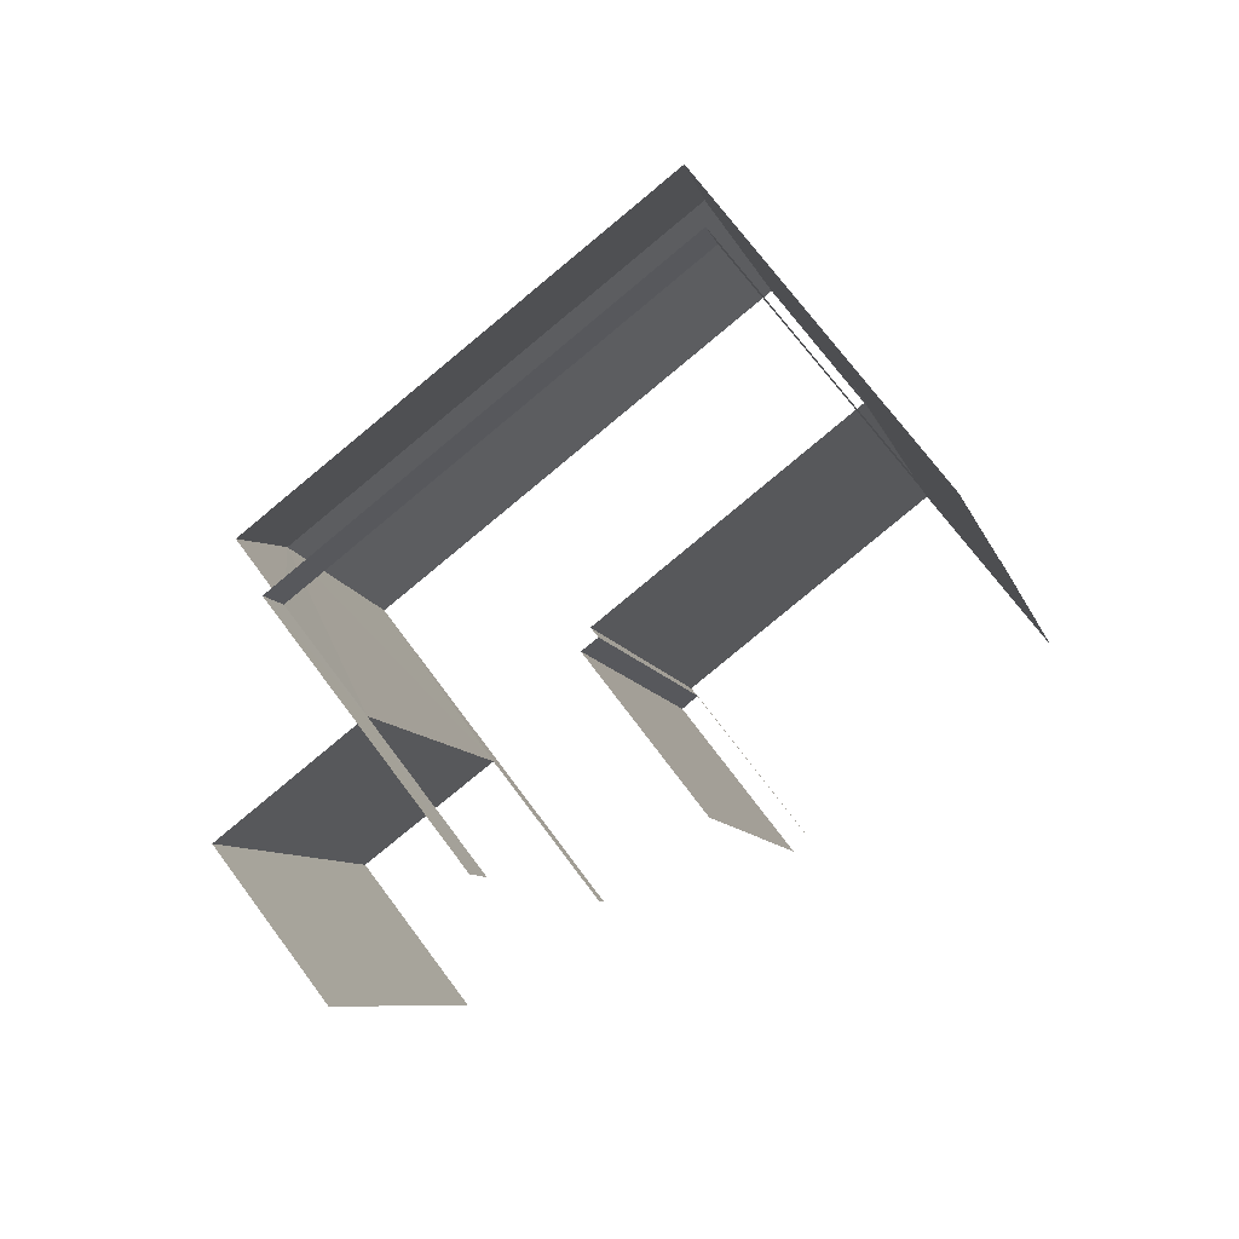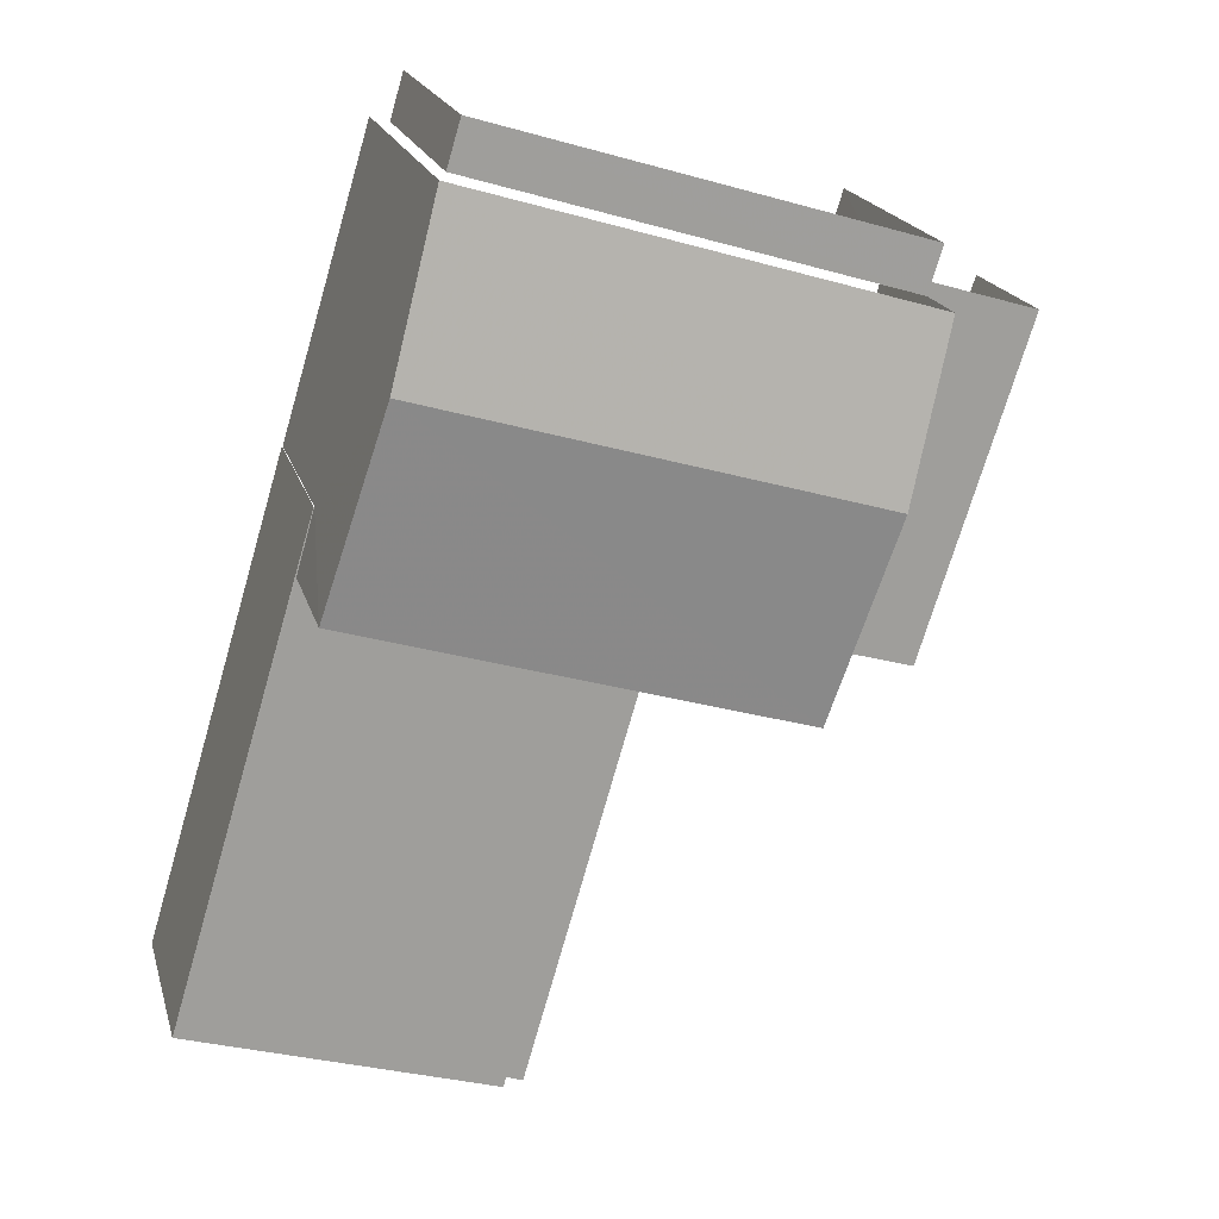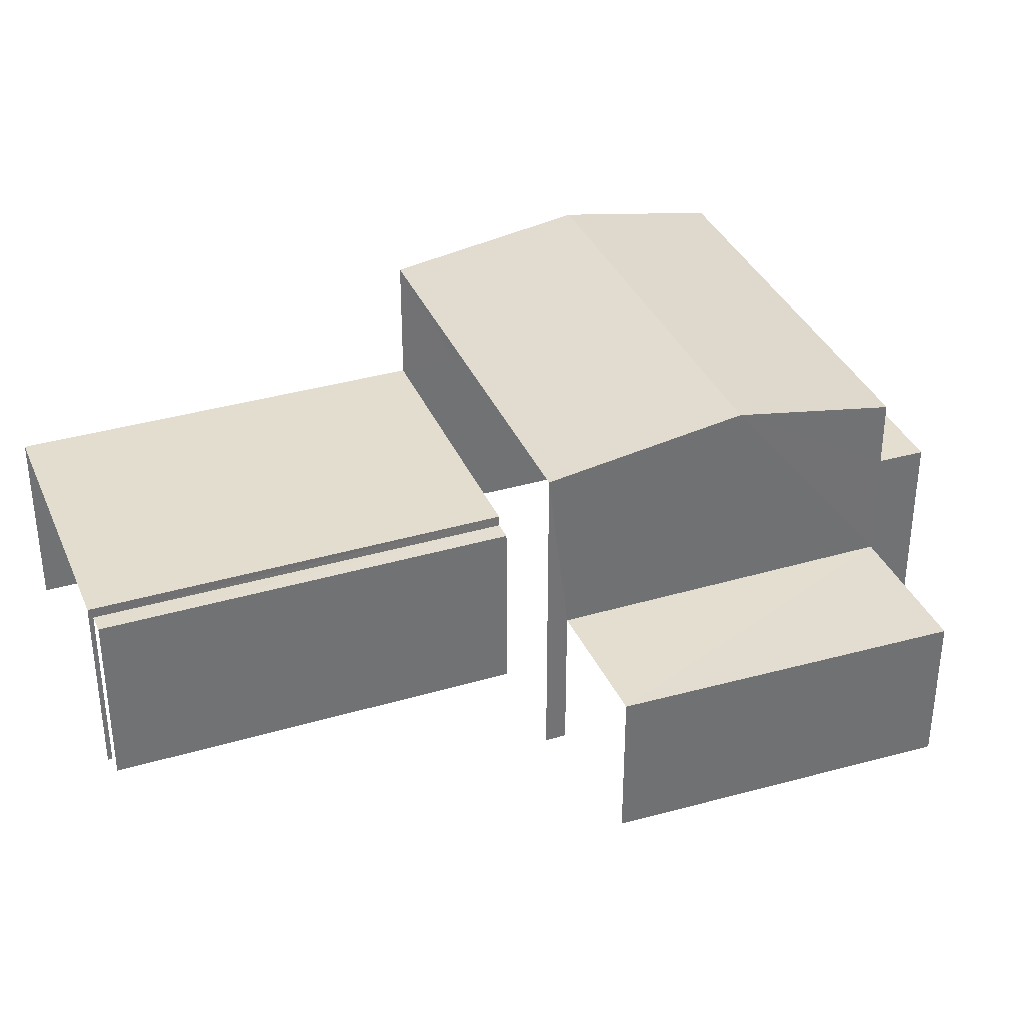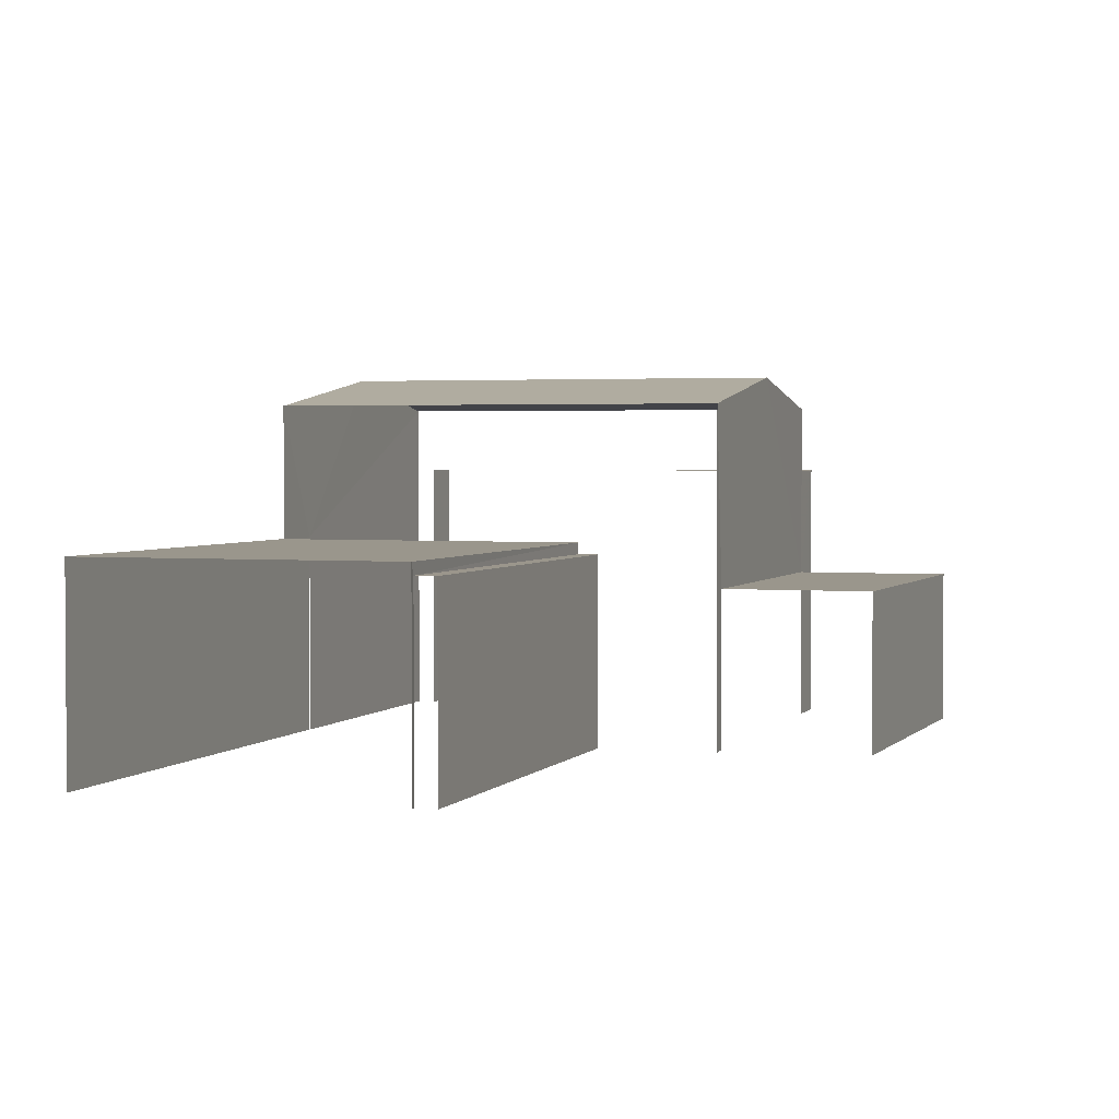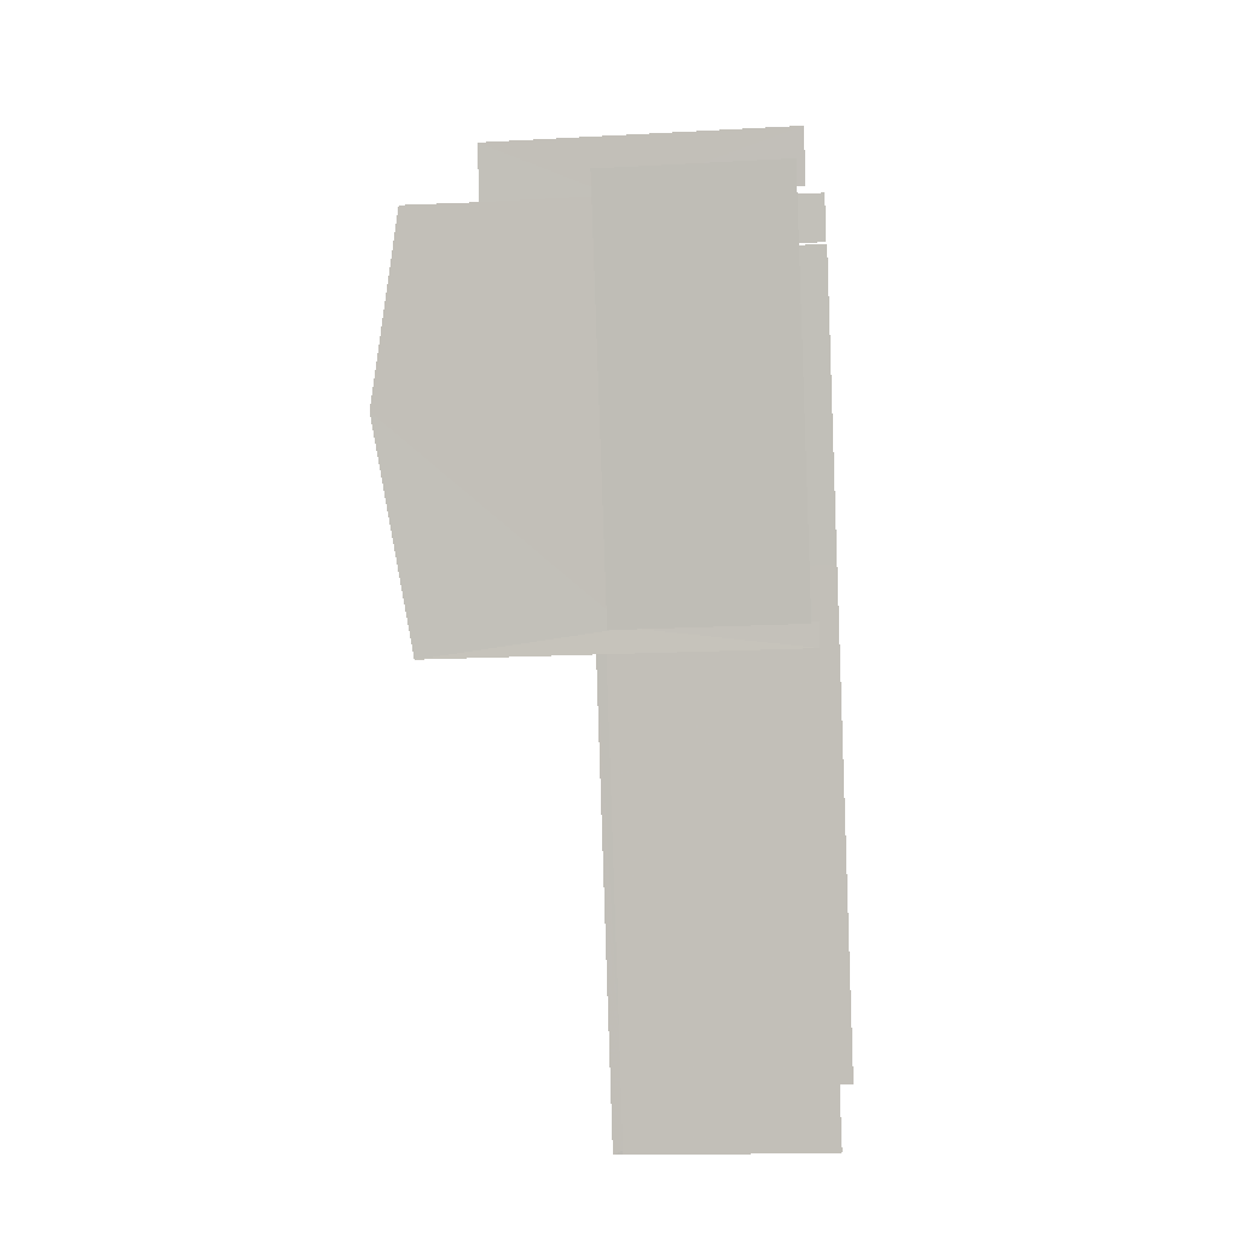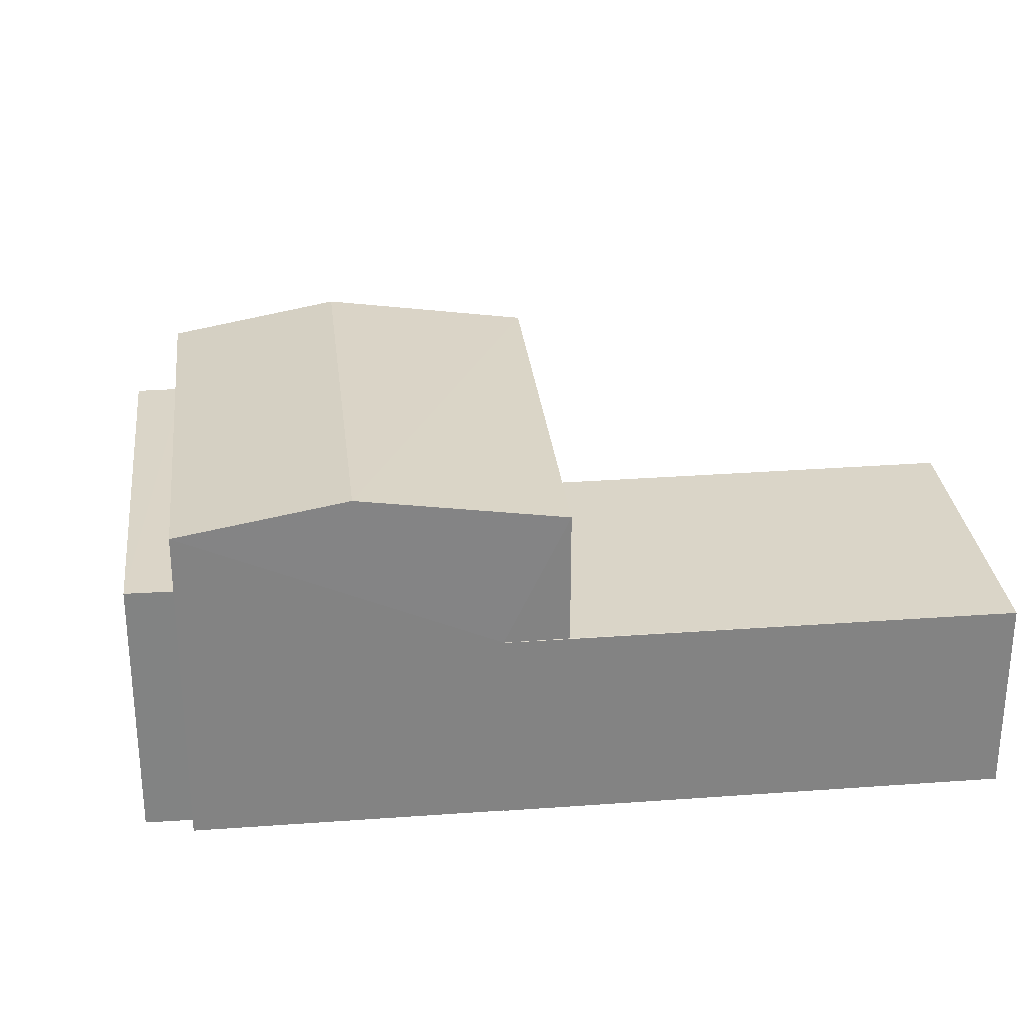
<metadata>
{"format":"obj","ext":"obj","renderer":"f3d","projection":"perspective","resolution":1024,"background":"white","views":[{"elev":71.4,"azim":143.5,"up":"+Y"},{"elev":18.9,"azim":-14.0,"up":"+Y"},{"elev":35.6,"azim":52.3,"up":"+Z"},{"elev":2.5,"azim":1.6,"up":"+Z"},{"elev":-15.1,"azim":96.7,"up":"+Y"},{"elev":29.4,"azim":-112.8,"up":"+Z"}]}
</metadata>
<code>
v -2.211e+05 -1.251e+05 25.95
v -2.211e+05 -1.251e+05 25.95
v -2.211e+05 -1.251e+05 25.95
v -2.211e+05 -1.251e+05 25.95
v -2.211e+05 -1.251e+05 25.95
v -2.211e+05 -1.251e+05 25.95
v -2.211e+05 -1.251e+05 25.95
v -2.211e+05 -1.251e+05 25.95
v -2.211e+05 -1.251e+05 25.95
v -2.211e+05 -1.251e+05 25.95
v -2.211e+05 -1.251e+05 25.95
v -2.211e+05 -1.251e+05 25.95
v -2.211e+05 -1.251e+05 25.95
v -2.211e+05 -1.251e+05 25.95
v -2.211e+05 -1.251e+05 25.95
v -2.211e+05 -1.251e+05 25.95
v -2.211e+05 -1.251e+05 32.96
v -2.211e+05 -1.251e+05 32.38
v -2.211e+05 -1.251e+05 32.96
v -2.211e+05 -1.251e+05 32.38
v -2.211e+05 -1.251e+05 31.09
v -2.211e+05 -1.251e+05 31.09
v -2.211e+05 -1.251e+05 31.09
v -2.211e+05 -1.251e+05 31.09
v -2.211e+05 -1.251e+05 32.38
v -2.211e+05 -1.251e+05 32.38
v -2.211e+05 -1.251e+05 28.95
v -2.211e+05 -1.251e+05 28.95
v -2.211e+05 -1.251e+05 28.95
v -2.211e+05 -1.251e+05 28.95
v -2.211e+05 -1.251e+05 29.8
v -2.211e+05 -1.251e+05 29.8
v -2.211e+05 -1.251e+05 29.8
v -2.211e+05 -1.251e+05 29.8
v -2.211e+05 -1.251e+05 29.8
v -2.211e+05 -1.251e+05 29.8
v -2.211e+05 -1.251e+05 29.58
v -2.211e+05 -1.251e+05 29.58
v -2.211e+05 -1.251e+05 29.58
v -2.211e+05 -1.251e+05 29.58
f 1 2 3
f 4 5 6
f 7 6 8
f 9 10 8
f 9 3 2
f 5 11 12
f 3 13 14
f 15 12 16
f 3 15 13
f 6 5 8
f 8 3 9
f 5 12 8
f 8 12 15
f 8 15 3
f 8 10 39
f 10 18 39
f 35 20 32
f 35 18 20
f 37 39 35
f 39 18 35
f 40 7 38
f 40 6 7
f 15 16 24
f 21 24 26
f 26 24 25
f 24 16 25
f 31 5 4
f 31 33 5
f 23 14 13
f 23 22 14
f 36 11 34
f 36 12 11
f 9 2 28
f 30 9 28
f 3 29 1
f 3 27 29
f 17 18 19
f 17 20 18
f 21 22 23
f 24 21 23
f 19 25 17
f 19 26 25
f 27 28 29
f 27 30 28
f 31 32 33
f 33 32 34
f 31 35 32
f 34 32 36
f 37 38 39
f 37 40 38
f 4 40 31
f 31 40 35
f 4 6 40
f 35 40 37
f 39 38 7
f 8 39 7
f 29 2 1
f 29 28 2
f 16 12 36
f 25 16 36
f 25 36 17
f 36 32 20
f 36 20 17
f 15 23 13
f 15 24 23
f 34 11 5
f 33 34 5
f 30 10 9
f 10 30 18
f 18 30 19
f 14 27 3
f 26 19 21
f 19 30 27
f 22 27 14
f 21 27 22
f 21 19 27

</code>
